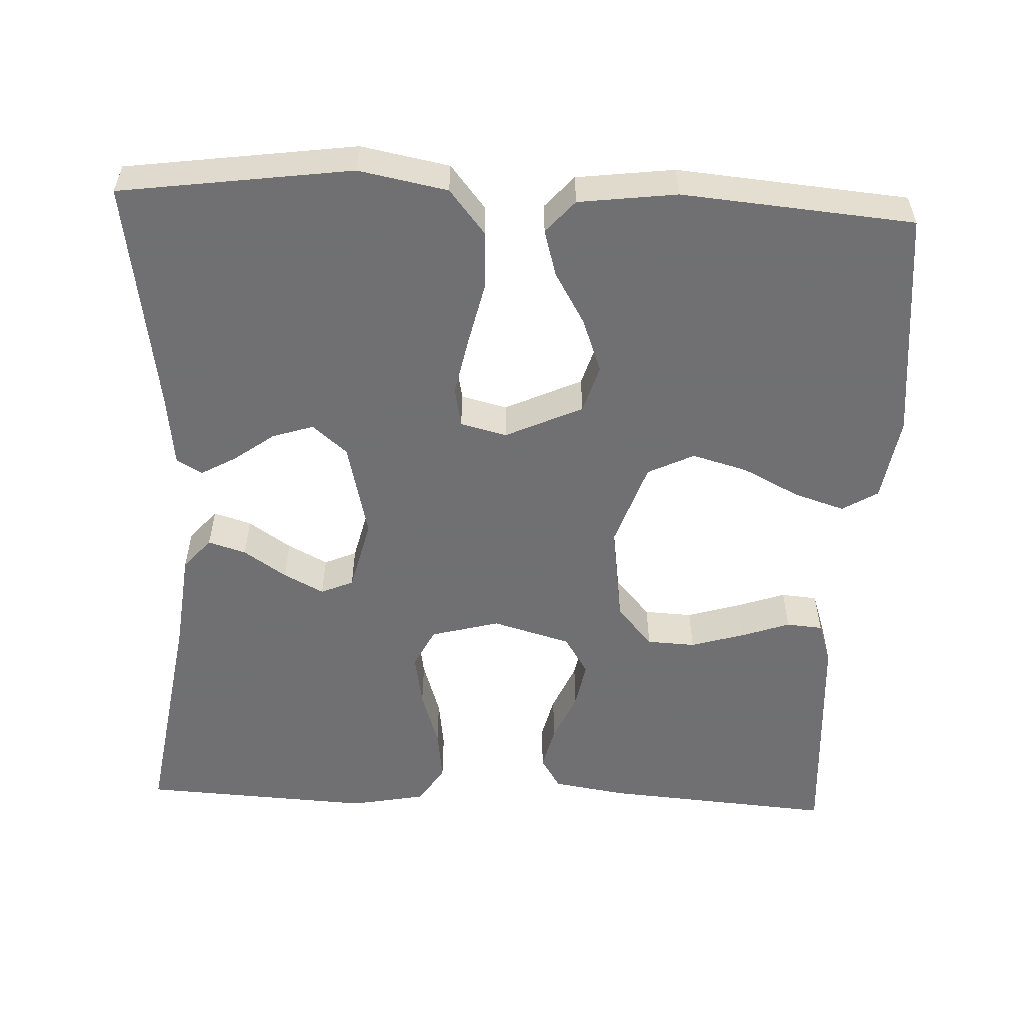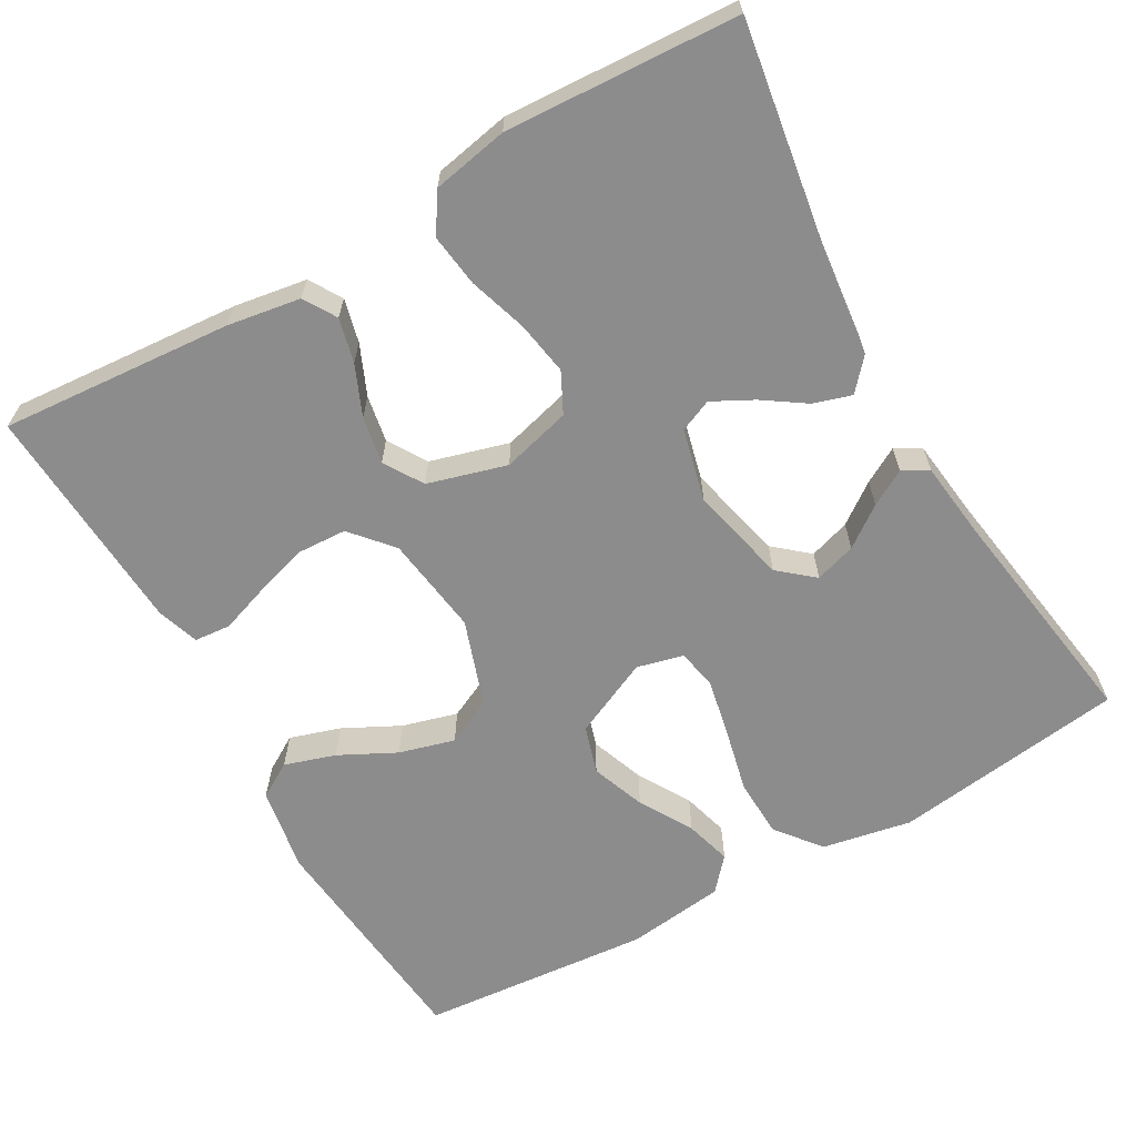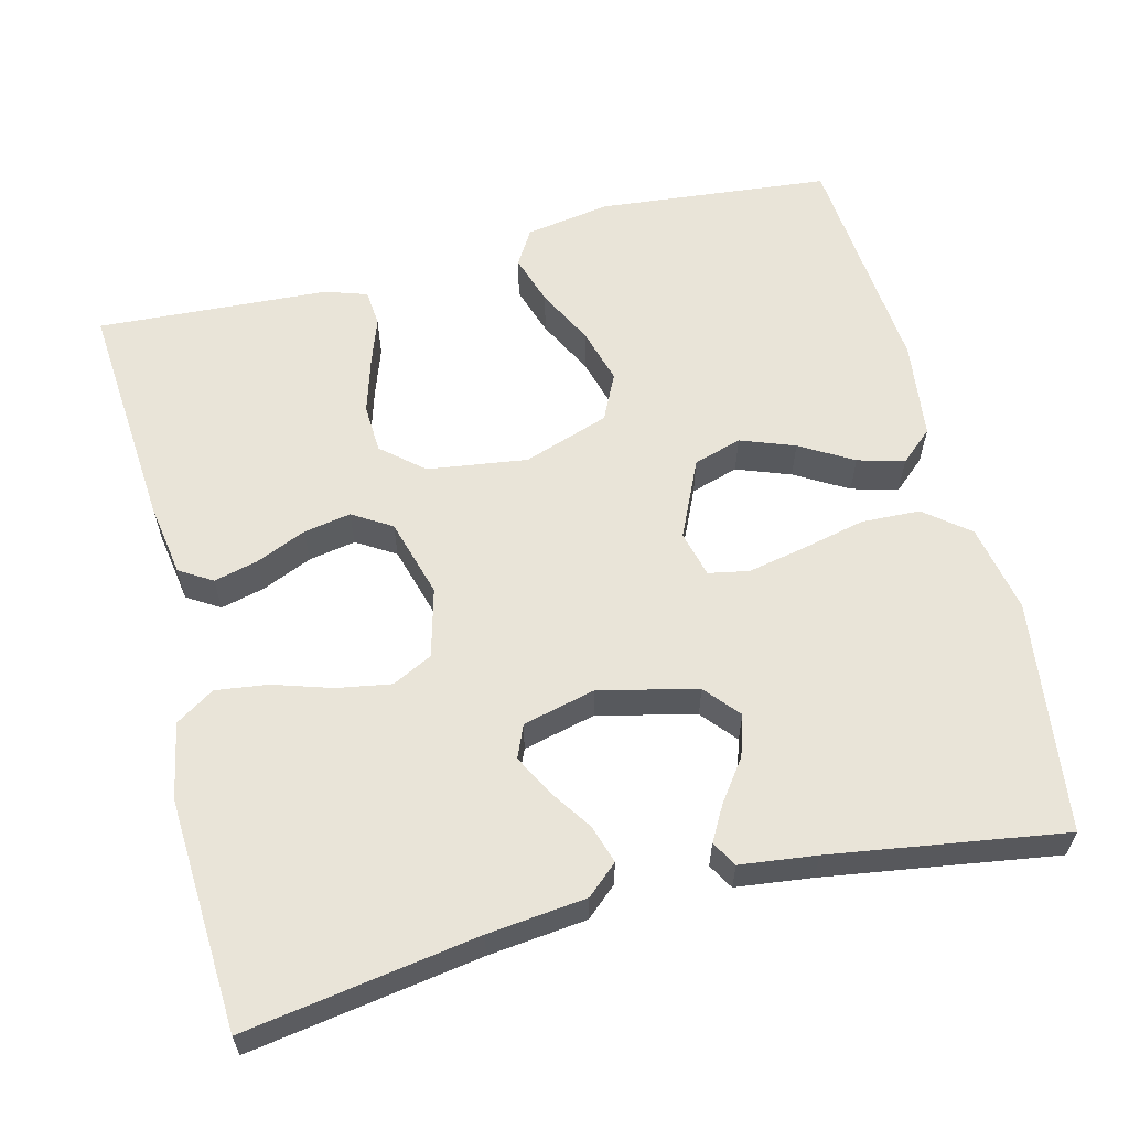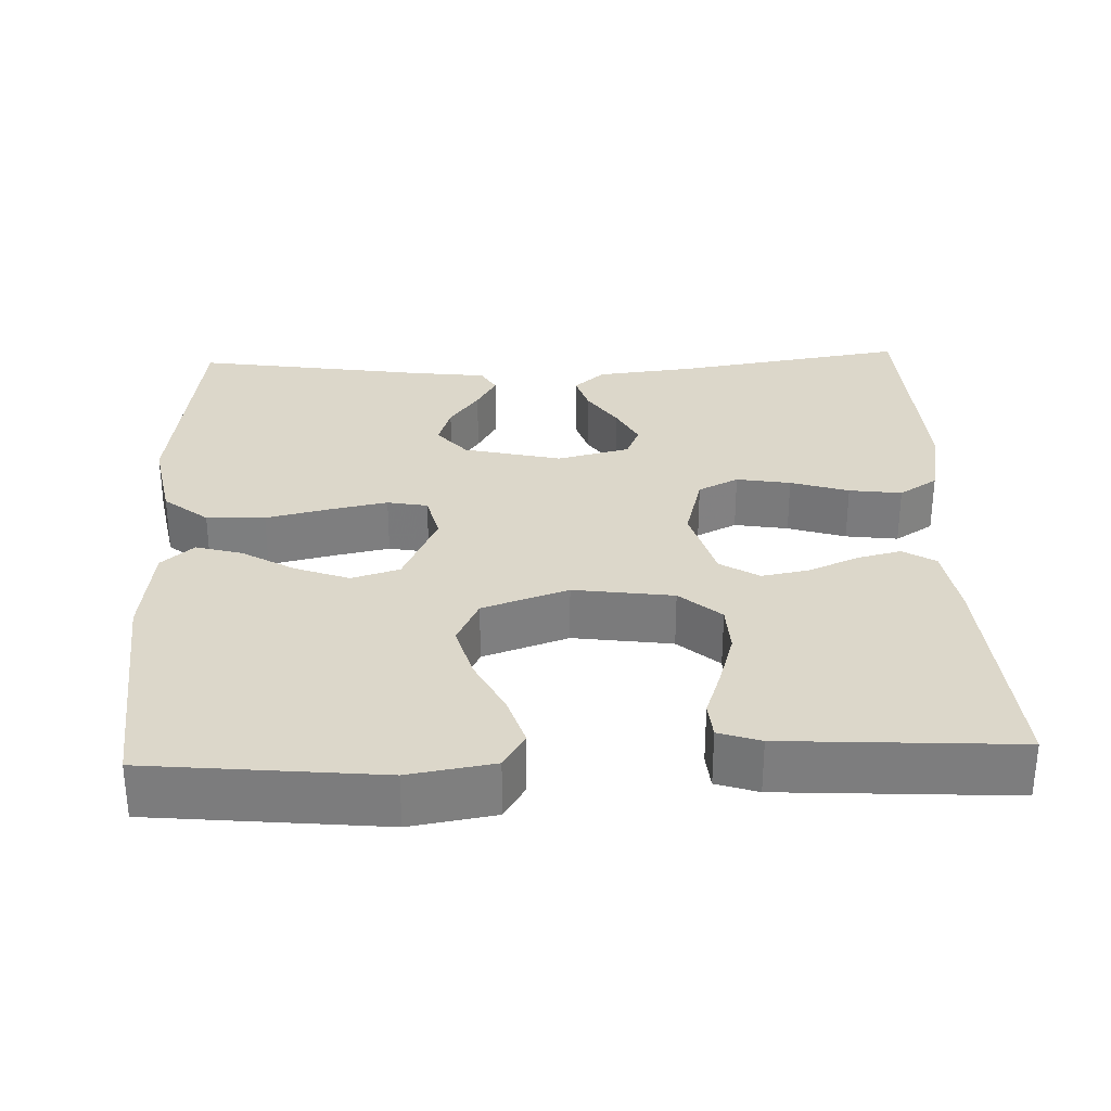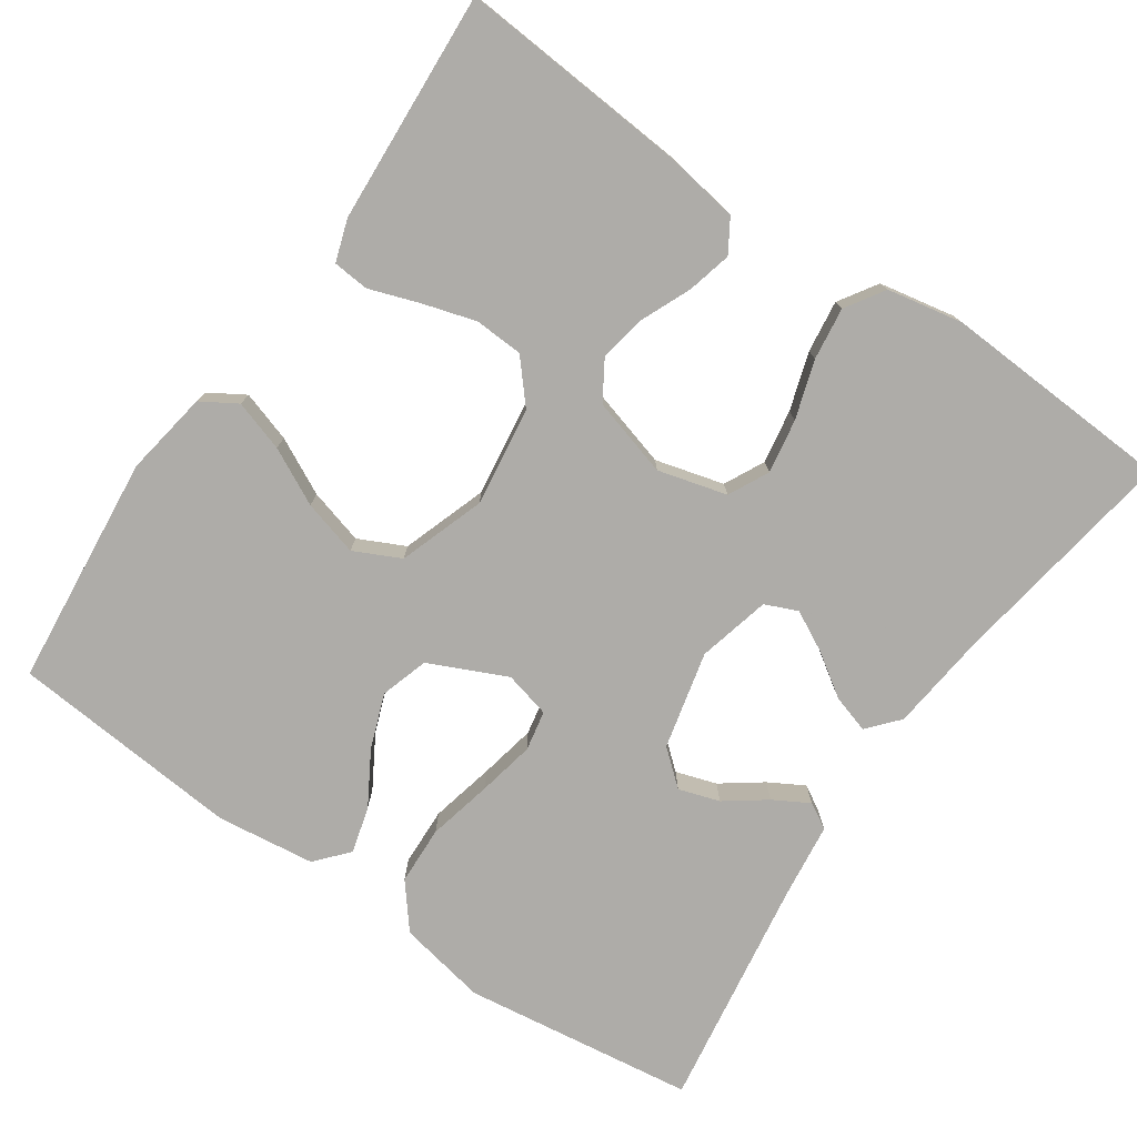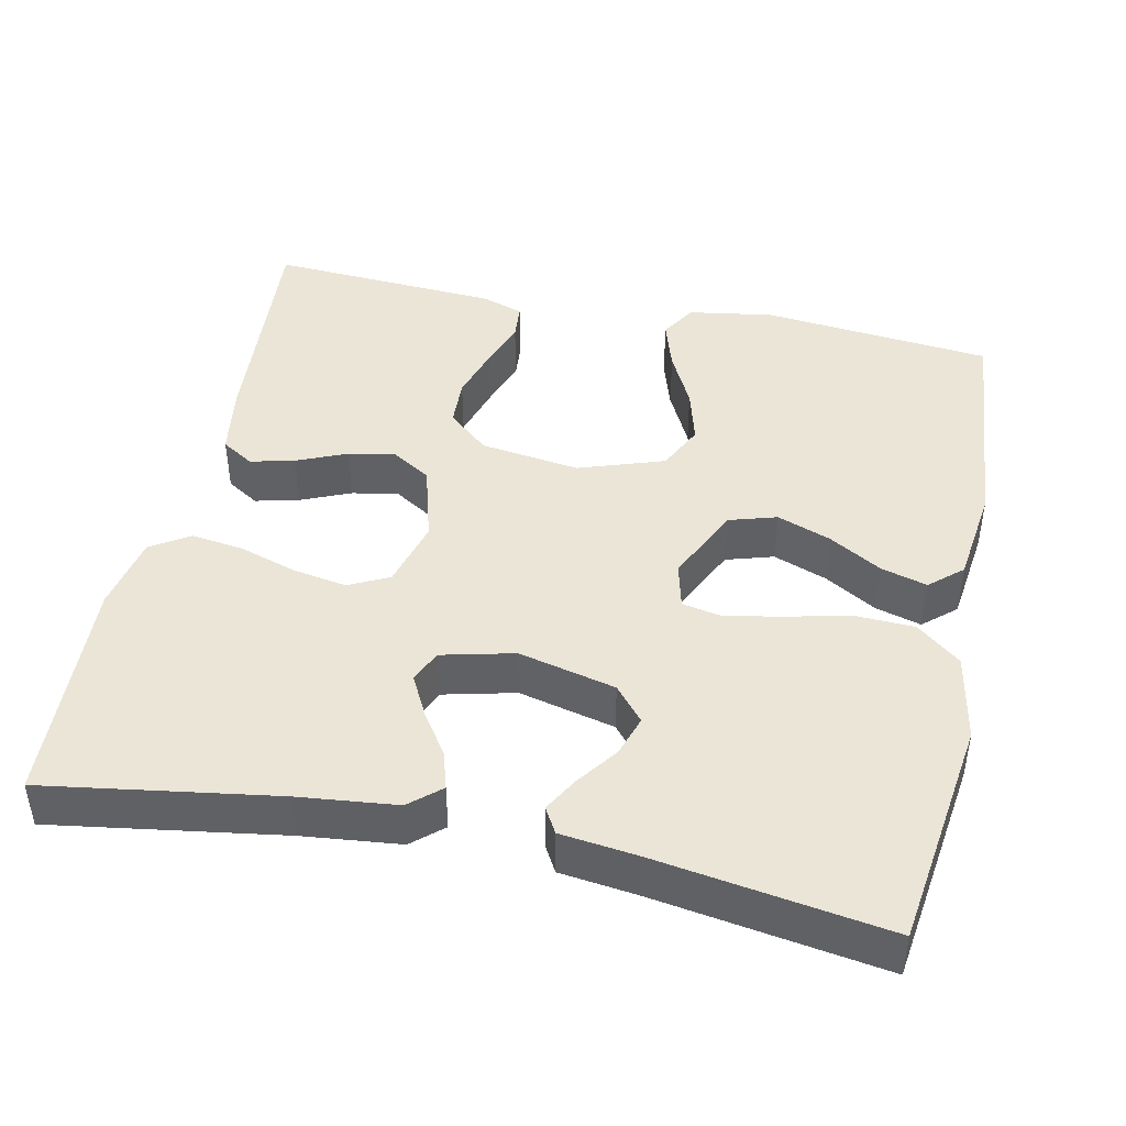
<metadata>
{"format":"obj","ext":"obj","renderer":"f3d","projection":"perspective","resolution":1024,"background":"white","views":[{"elev":-55.0,"azim":87.5,"up":"+Y"},{"elev":-64.3,"azim":-60.4,"up":"+Y"},{"elev":60.3,"azim":-14.2,"up":"+Y"},{"elev":30.7,"azim":177.8,"up":"+Y"},{"elev":-76.8,"azim":-124.5,"up":"+Y"},{"elev":44.2,"azim":12.1,"up":"+Y"}]}
</metadata>
<code>
v 0.5 0.07 -0.5
v 0.2 0.07 -0.53
v 0.09 0.07 -0.512
v 0.062 0.07 -0.466
v 0.083 0.07 -0.4
v 0.12 0.07 -0.327
v 0.14 0.07 -0.255
v 0.111 0.07 -0.195
v 0 0.07 -0.157
v -0.129 0.07 -0.175
v -0.182 0.07 -0.221
v -0.185 0.07 -0.284
v -0.164 0.07 -0.354
v -0.142 0.07 -0.417
v -0.146 0.07 -0.464
v -0.2 0.07 -0.482
v -0.5 0.07 -0.5
v -0.477 0.07 -0.2
v -0.462 0.07 -0.106
v -0.42 0.07 -0.08
v -0.363 0.07 -0.094
v -0.298 0.07 -0.122
v -0.237 0.07 -0.133
v -0.187 0.07 -0.102
v -0.158 0.07 0
v -0.182 0.07 0.089
v -0.234 0.07 0.115
v -0.304 0.07 0.103
v -0.379 0.07 0.079
v -0.447 0.07 0.07
v -0.497 0.07 0.102
v -0.516 0.07 0.2
v -0.5 0.07 0.5
v -0.2 0.07 0.453
v -0.073 0.07 0.439
v -0.033 0.07 0.404
v -0.048 0.07 0.355
v -0.085 0.07 0.3
v -0.112 0.07 0.248
v -0.094 0.07 0.206
v 0 0.07 0.183
v 0.126 0.07 0.213
v 0.164 0.07 0.258
v 0.147 0.07 0.311
v 0.109 0.07 0.363
v 0.083 0.07 0.409
v 0.102 0.07 0.442
v 0.2 0.07 0.454
v 0.5 0.07 0.5
v 0.541 0.07 0.2
v 0.519 0.07 0.085
v 0.462 0.07 0.039
v 0.386 0.07 0.036
v 0.303 0.07 0.055
v 0.229 0.07 0.07
v 0.177 0.07 0.06
v 0.162 0.07 0
v 0.208 0.07 -0.1
v 0.27 0.07 -0.119
v 0.34 0.07 -0.093
v 0.408 0.07 -0.053
v 0.468 0.07 -0.036
v 0.51 0.07 -0.073
v 0.526 0.07 -0.2
v 0.5 0 -0.5
v 0.2 0 -0.53
v 0.09 0 -0.512
v 0.062 0 -0.466
v 0.083 0 -0.4
v 0.12 0 -0.327
v 0.14 0 -0.255
v 0.111 0 -0.195
v 0 0 -0.157
v -0.129 0 -0.175
v -0.182 0 -0.221
v -0.185 0 -0.284
v -0.164 0 -0.354
v -0.142 0 -0.417
v -0.146 0 -0.464
v -0.2 0 -0.482
v -0.5 0 -0.5
v -0.477 0 -0.2
v -0.462 0 -0.106
v -0.42 0 -0.08
v -0.363 0 -0.094
v -0.298 0 -0.122
v -0.237 0 -0.133
v -0.187 0 -0.102
v -0.158 0 0
v -0.182 0 0.089
v -0.234 0 0.115
v -0.304 0 0.103
v -0.379 0 0.079
v -0.447 0 0.07
v -0.497 0 0.102
v -0.516 0 0.2
v -0.5 0 0.5
v -0.2 0 0.453
v -0.073 0 0.439
v -0.033 0 0.404
v -0.048 0 0.355
v -0.085 0 0.3
v -0.112 0 0.248
v -0.094 0 0.206
v 0 0 0.183
v 0.126 0 0.213
v 0.164 0 0.258
v 0.147 0 0.311
v 0.109 0 0.363
v 0.083 0 0.409
v 0.102 0 0.442
v 0.2 0 0.454
v 0.5 0 0.5
v 0.541 0 0.2
v 0.519 0 0.085
v 0.462 0 0.039
v 0.386 0 0.036
v 0.303 0 0.055
v 0.229 0 0.07
v 0.177 0 0.06
v 0.162 0 0
v 0.208 0 -0.1
v 0.27 0 -0.119
v 0.34 0 -0.093
v 0.408 0 -0.053
v 0.468 0 -0.036
v 0.51 0 -0.073
v 0.526 0 -0.2
f 60 61 62 63
f 59 60 63 64
f 58 59 64 1
f 51 52 53 54
f 51 54 55
f 48 49 50 51
f 48 51 55
f 44 45 46 47
f 44 47 48
f 43 44 48 55
f 35 36 37 38
f 34 35 38 39
f 33 34 39 40
f 31 32 33 40
f 28 29 30 31
f 27 28 31 40
f 19 20 21 22
f 19 22 23
f 18 19 23
f 17 18 23
f 16 17 23 24
f 13 14 15 16
f 12 13 16
f 11 12 16 24
f 3 4 5 6
f 3 6 7
f 58 1 2 3
f 58 3 7
f 57 58 7 8
f 56 57 8 9
f 42 43 55 56
f 41 42 56 9
f 26 27 40 41
f 25 26 41 9
f 10 11 24 25
f 9 10 25
f 127 126 125 124
f 128 127 124 123
f 65 128 123 122
f 118 117 116 115
f 119 118 115
f 115 114 113 112
f 119 115 112
f 111 110 109 108
f 112 111 108
f 119 112 108 107
f 102 101 100 99
f 103 102 99 98
f 104 103 98 97
f 104 97 96 95
f 95 94 93 92
f 104 95 92 91
f 86 85 84 83
f 87 86 83
f 87 83 82
f 87 82 81
f 88 87 81 80
f 80 79 78 77
f 80 77 76
f 88 80 76 75
f 70 69 68 67
f 71 70 67
f 67 66 65 122
f 71 67 122
f 72 71 122 121
f 73 72 121 120
f 120 119 107 106
f 73 120 106 105
f 105 104 91 90
f 73 105 90 89
f 89 88 75 74
f 89 74 73
f 1 65 66 2
f 2 66 67 3
f 3 67 68 4
f 4 68 69 5
f 5 69 70 6
f 6 70 71 7
f 7 71 72 8
f 8 72 73 9
f 9 73 74 10
f 10 74 75 11
f 11 75 76 12
f 12 76 77 13
f 13 77 78 14
f 14 78 79 15
f 15 79 80 16
f 16 80 81 17
f 17 81 82 18
f 18 82 83 19
f 19 83 84 20
f 20 84 85 21
f 21 85 86 22
f 22 86 87 23
f 23 87 88 24
f 24 88 89 25
f 25 89 90 26
f 26 90 91 27
f 27 91 92 28
f 28 92 93 29
f 29 93 94 30
f 30 94 95 31
f 31 95 96 32
f 32 96 97 33
f 33 97 98 34
f 34 98 99 35
f 35 99 100 36
f 36 100 101 37
f 37 101 102 38
f 38 102 103 39
f 39 103 104 40
f 40 104 105 41
f 41 105 106 42
f 42 106 107 43
f 43 107 108 44
f 44 108 109 45
f 45 109 110 46
f 46 110 111 47
f 47 111 112 48
f 48 112 113 49
f 49 113 114 50
f 50 114 115 51
f 51 115 116 52
f 52 116 117 53
f 53 117 118 54
f 54 118 119 55
f 55 119 120 56
f 56 120 121 57
f 57 121 122 58
f 58 122 123 59
f 59 123 124 60
f 60 124 125 61
f 61 125 126 62
f 62 126 127 63
f 63 127 128 64
f 64 128 65 1

</code>
